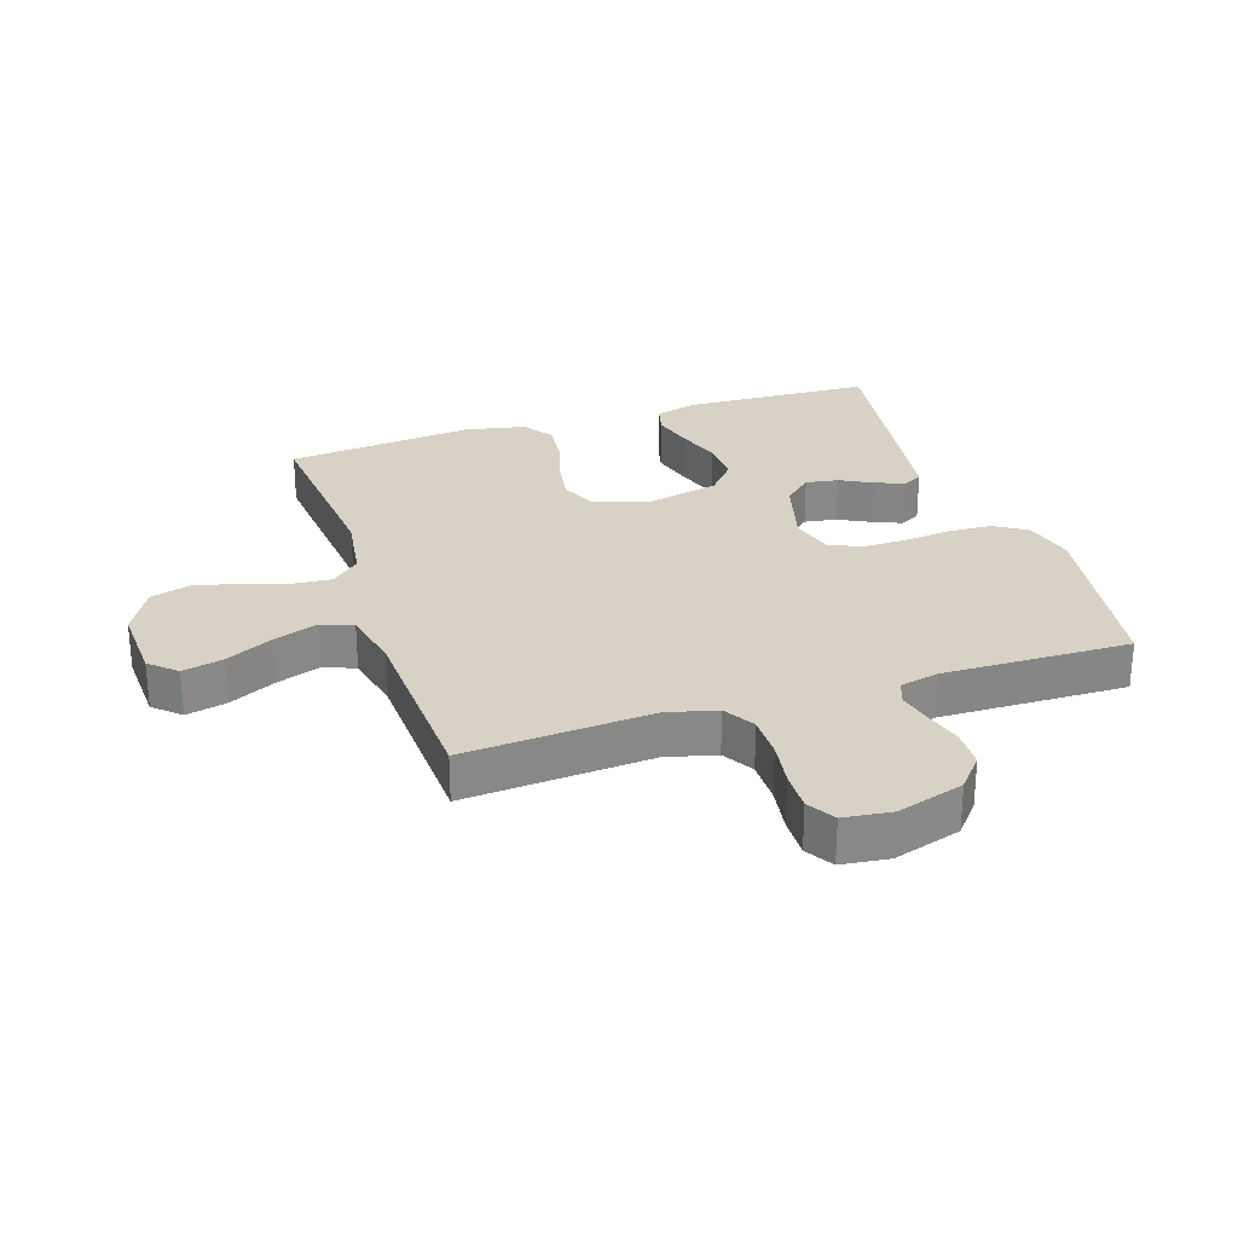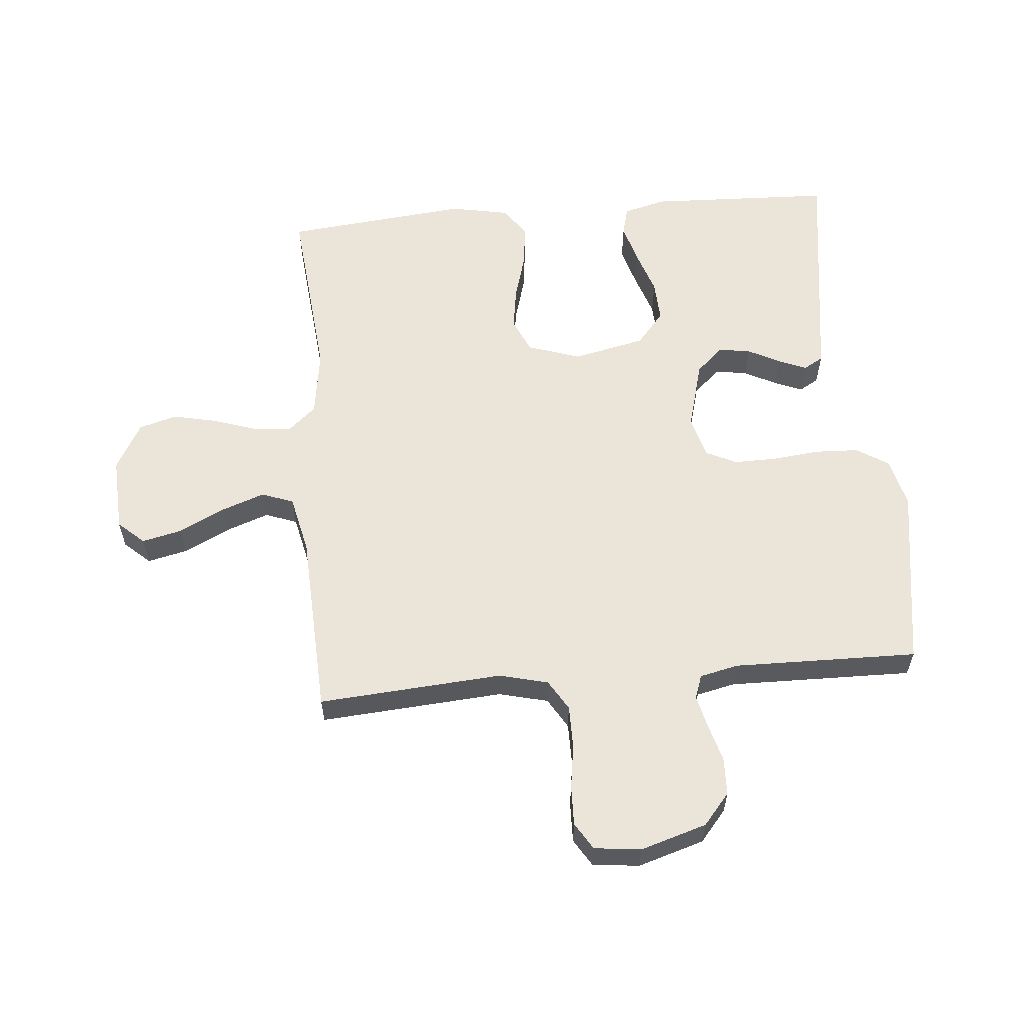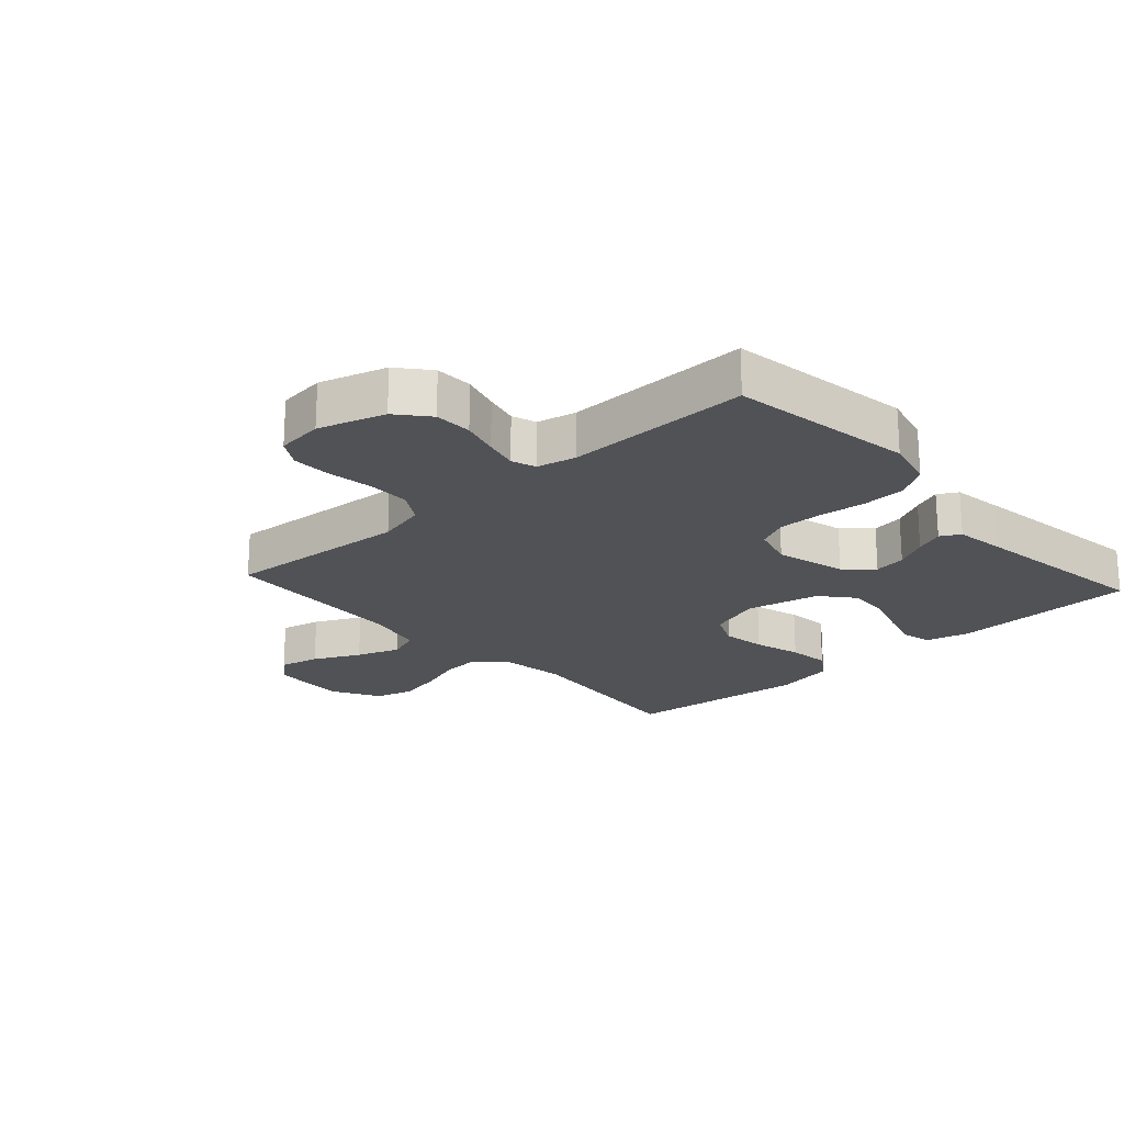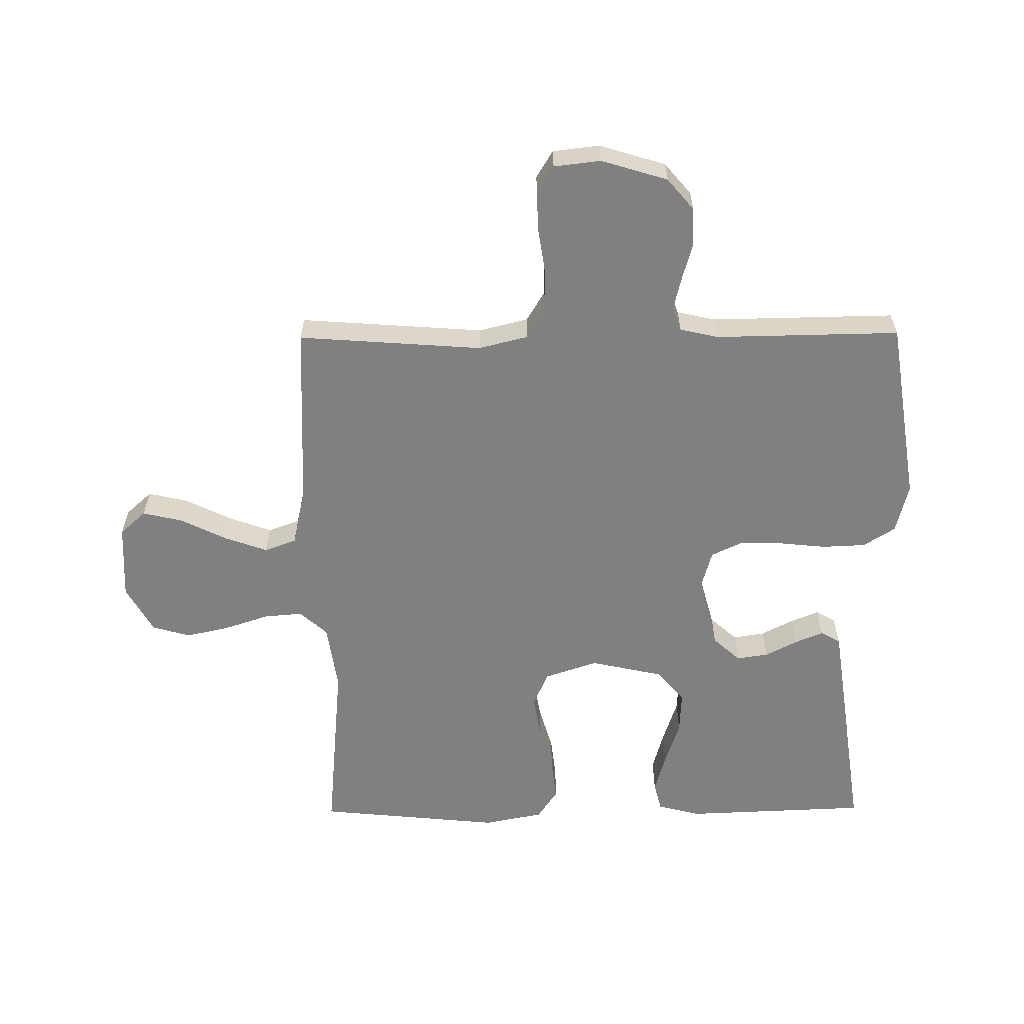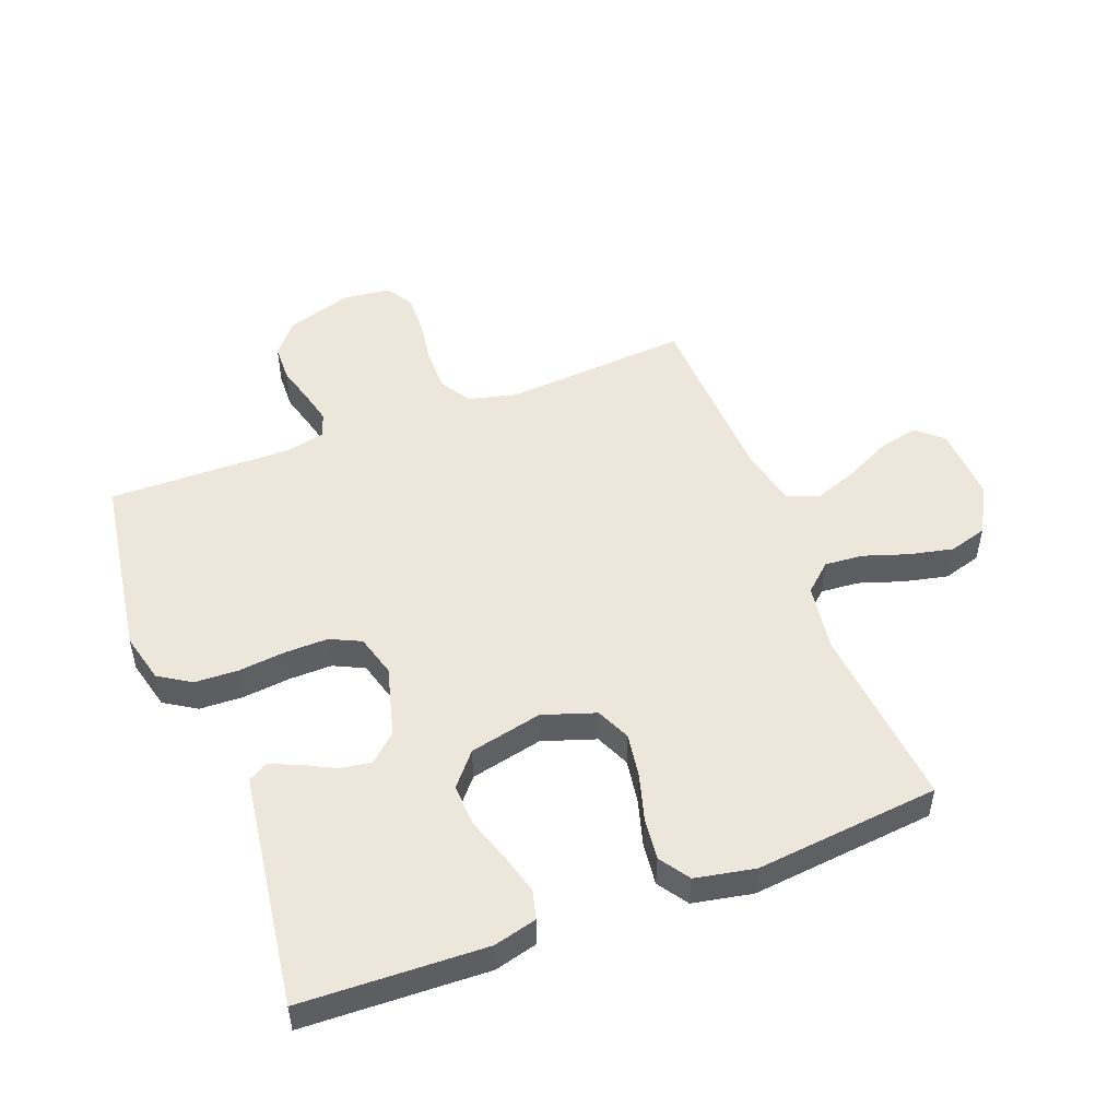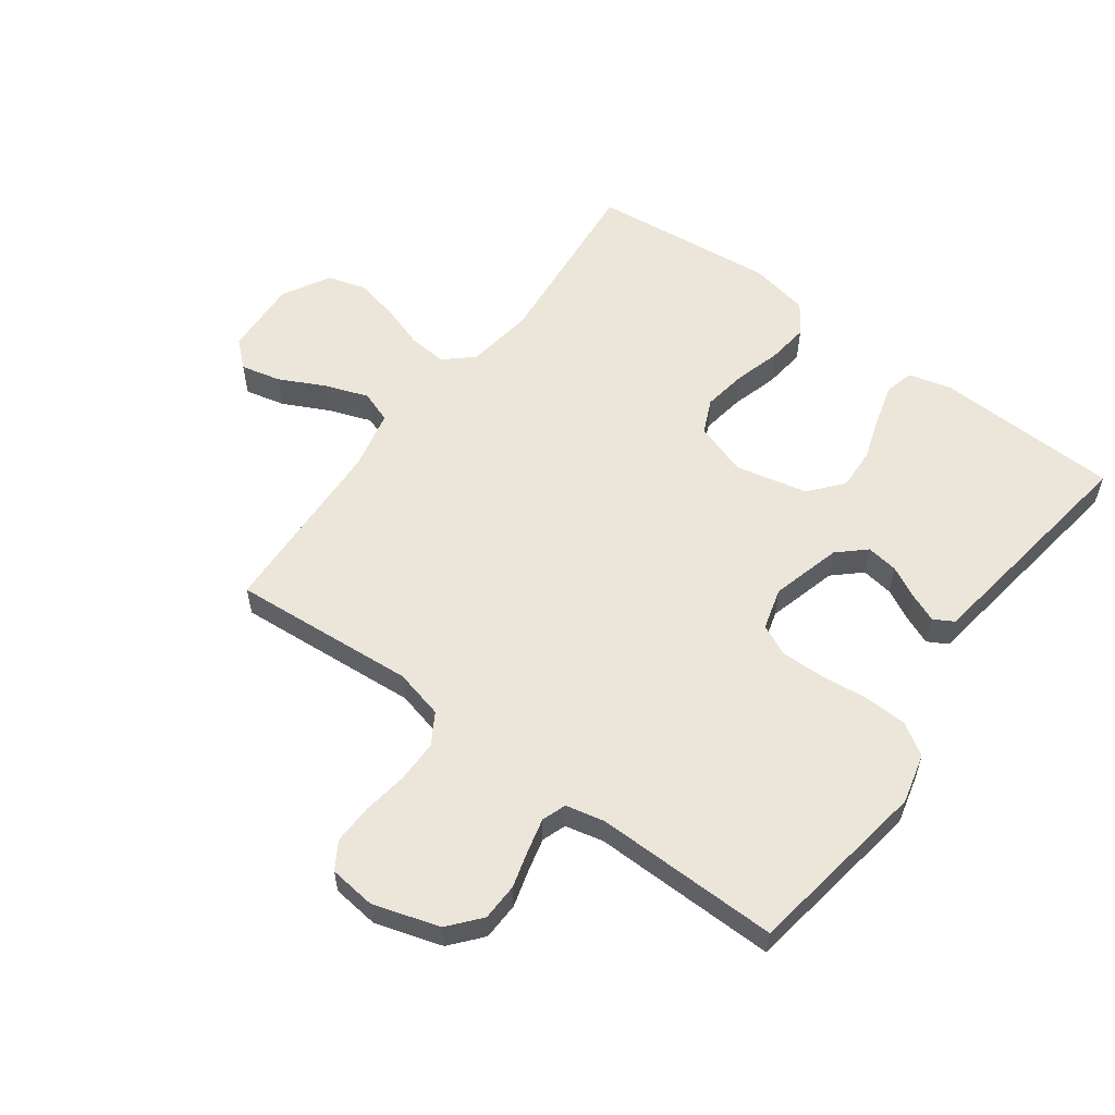
<metadata>
{"format":"obj","ext":"obj","renderer":"f3d","projection":"perspective","resolution":1024,"background":"white","views":[{"elev":27.6,"azim":-108.1,"up":"+Y"},{"elev":58.8,"azim":-95.1,"up":"+Y"},{"elev":-21.2,"azim":-47.9,"up":"+Y"},{"elev":-60.0,"azim":-89.5,"up":"+Y"},{"elev":50.7,"azim":69.0,"up":"+Y"},{"elev":57.3,"azim":-53.8,"up":"+Y"}]}
</metadata>
<code>
v 0.5 0.07 0.5
v 0.512 0.07 0.2
v 0.494 0.07 0.13
v 0.447 0.07 0.118
v 0.382 0.07 0.136
v 0.309 0.07 0.16
v 0.241 0.07 0.163
v 0.188 0.07 0.118
v 0.162 0.07 0
v 0.191 0.07 -0.086
v 0.247 0.07 -0.111
v 0.318 0.07 -0.1
v 0.394 0.07 -0.078
v 0.462 0.07 -0.07
v 0.511 0.07 -0.103
v 0.53 0.07 -0.2
v 0.5 0.07 -0.5
v 0.2 0.07 -0.472
v 0.09 0.07 -0.488
v 0.05 0.07 -0.533
v 0.055 0.07 -0.595
v 0.079 0.07 -0.667
v 0.095 0.07 -0.739
v 0.077 0.07 -0.801
v 0 0.07 -0.844
v -0.124 0.07 -0.838
v -0.162 0.07 -0.796
v -0.147 0.07 -0.731
v -0.11 0.07 -0.656
v -0.085 0.07 -0.586
v -0.104 0.07 -0.534
v -0.2 0.07 -0.513
v -0.5 0.07 -0.5
v -0.478 0.07 -0.2
v -0.498 0.07 -0.12
v -0.548 0.07 -0.09
v -0.617 0.07 -0.09
v -0.69 0.07 -0.101
v -0.755 0.07 -0.103
v -0.799 0.07 -0.076
v -0.808 0.07 0
v -0.775 0.07 0.108
v -0.724 0.07 0.151
v -0.663 0.07 0.153
v -0.602 0.07 0.136
v -0.548 0.07 0.123
v -0.509 0.07 0.137
v -0.495 0.07 0.2
v -0.5 0.07 0.5
v -0.2 0.07 0.547
v -0.119 0.07 0.527
v -0.086 0.07 0.475
v -0.083 0.07 0.404
v -0.091 0.07 0.327
v -0.092 0.07 0.257
v -0.068 0.07 0.207
v 0 0.07 0.188
v 0.114 0.07 0.219
v 0.154 0.07 0.263
v 0.146 0.07 0.315
v 0.119 0.07 0.367
v 0.1 0.07 0.413
v 0.118 0.07 0.445
v 0.2 0.07 0.457
v 0.5 0 0.5
v 0.512 0 0.2
v 0.494 0 0.13
v 0.447 0 0.118
v 0.382 0 0.136
v 0.309 0 0.16
v 0.241 0 0.163
v 0.188 0 0.118
v 0.162 0 0
v 0.191 0 -0.086
v 0.247 0 -0.111
v 0.318 0 -0.1
v 0.394 0 -0.078
v 0.462 0 -0.07
v 0.511 0 -0.103
v 0.53 0 -0.2
v 0.5 0 -0.5
v 0.2 0 -0.472
v 0.09 0 -0.488
v 0.05 0 -0.533
v 0.055 0 -0.595
v 0.079 0 -0.667
v 0.095 0 -0.739
v 0.077 0 -0.801
v 0 0 -0.844
v -0.124 0 -0.838
v -0.162 0 -0.796
v -0.147 0 -0.731
v -0.11 0 -0.656
v -0.085 0 -0.586
v -0.104 0 -0.534
v -0.2 0 -0.513
v -0.5 0 -0.5
v -0.478 0 -0.2
v -0.498 0 -0.12
v -0.548 0 -0.09
v -0.617 0 -0.09
v -0.69 0 -0.101
v -0.755 0 -0.103
v -0.799 0 -0.076
v -0.808 0 0
v -0.775 0 0.108
v -0.724 0 0.151
v -0.663 0 0.153
v -0.602 0 0.136
v -0.548 0 0.123
v -0.509 0 0.137
v -0.495 0 0.2
v -0.5 0 0.5
v -0.2 0 0.547
v -0.119 0 0.527
v -0.086 0 0.475
v -0.083 0 0.404
v -0.091 0 0.327
v -0.092 0 0.257
v -0.068 0 0.207
v 0 0 0.188
v 0.114 0 0.219
v 0.154 0 0.263
v 0.146 0 0.315
v 0.119 0 0.367
v 0.1 0 0.413
v 0.118 0 0.445
v 0.2 0 0.457
f 60 61 62 63
f 60 63 64 1
f 51 52 53 54
f 51 54 55
f 48 49 50 51
f 47 48 51 55
f 46 47 55 56
f 42 43 44 45
f 42 45 46
f 41 42 46
f 37 38 39 40
f 36 37 40 41
f 32 33 34
f 31 32 34 35
f 26 27 28 29
f 26 29 30
f 25 26 30
f 24 25 30
f 21 22 23 24
f 21 24 30 31
f 15 16 17 18
f 15 18 19
f 12 13 14 15
f 11 12 15 19
f 10 11 19 20
f 3 4 5 6
f 1 2 3 6
f 59 60 1 6
f 58 59 6 7
f 57 58 7 8
f 56 57 8 9
f 36 41 46 56
f 35 36 56 9
f 20 21 31 35
f 9 10 20 35
f 127 126 125 124
f 65 128 127 124
f 118 117 116 115
f 119 118 115
f 115 114 113 112
f 119 115 112 111
f 120 119 111 110
f 109 108 107 106
f 110 109 106
f 110 106 105
f 104 103 102 101
f 105 104 101 100
f 98 97 96
f 99 98 96 95
f 93 92 91 90
f 94 93 90
f 94 90 89
f 94 89 88
f 88 87 86 85
f 95 94 88 85
f 82 81 80 79
f 83 82 79
f 79 78 77 76
f 83 79 76 75
f 84 83 75 74
f 70 69 68 67
f 70 67 66 65
f 70 65 124 123
f 71 70 123 122
f 72 71 122 121
f 73 72 121 120
f 120 110 105 100
f 73 120 100 99
f 99 95 85 84
f 99 84 74 73
f 1 65 66 2
f 2 66 67 3
f 3 67 68 4
f 4 68 69 5
f 5 69 70 6
f 6 70 71 7
f 7 71 72 8
f 8 72 73 9
f 9 73 74 10
f 10 74 75 11
f 11 75 76 12
f 12 76 77 13
f 13 77 78 14
f 14 78 79 15
f 15 79 80 16
f 16 80 81 17
f 17 81 82 18
f 18 82 83 19
f 19 83 84 20
f 20 84 85 21
f 21 85 86 22
f 22 86 87 23
f 23 87 88 24
f 24 88 89 25
f 25 89 90 26
f 26 90 91 27
f 27 91 92 28
f 28 92 93 29
f 29 93 94 30
f 30 94 95 31
f 31 95 96 32
f 32 96 97 33
f 33 97 98 34
f 34 98 99 35
f 35 99 100 36
f 36 100 101 37
f 37 101 102 38
f 38 102 103 39
f 39 103 104 40
f 40 104 105 41
f 41 105 106 42
f 42 106 107 43
f 43 107 108 44
f 44 108 109 45
f 45 109 110 46
f 46 110 111 47
f 47 111 112 48
f 48 112 113 49
f 49 113 114 50
f 50 114 115 51
f 51 115 116 52
f 52 116 117 53
f 53 117 118 54
f 54 118 119 55
f 55 119 120 56
f 56 120 121 57
f 57 121 122 58
f 58 122 123 59
f 59 123 124 60
f 60 124 125 61
f 61 125 126 62
f 62 126 127 63
f 63 127 128 64
f 64 128 65 1

</code>
